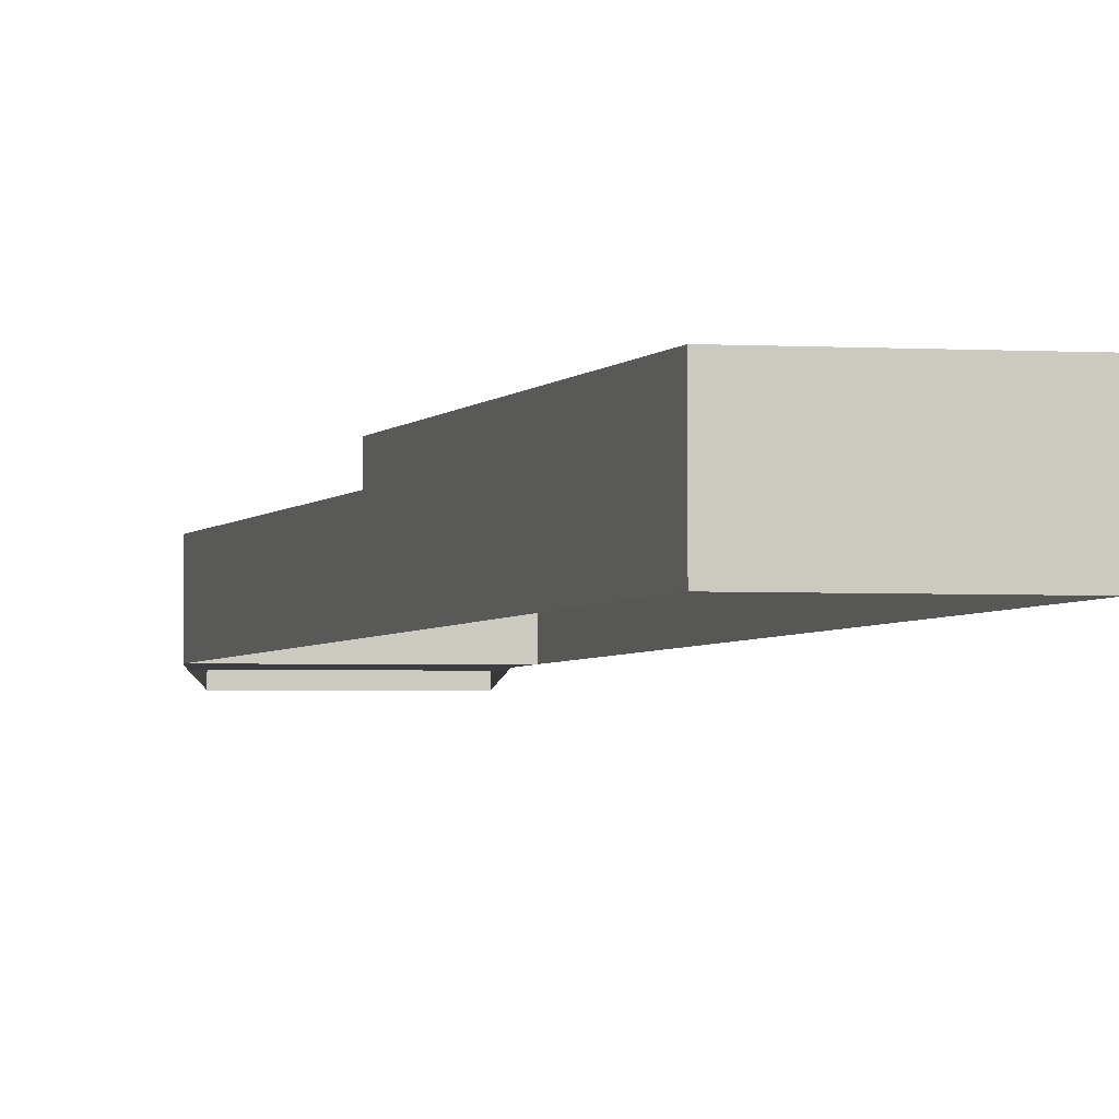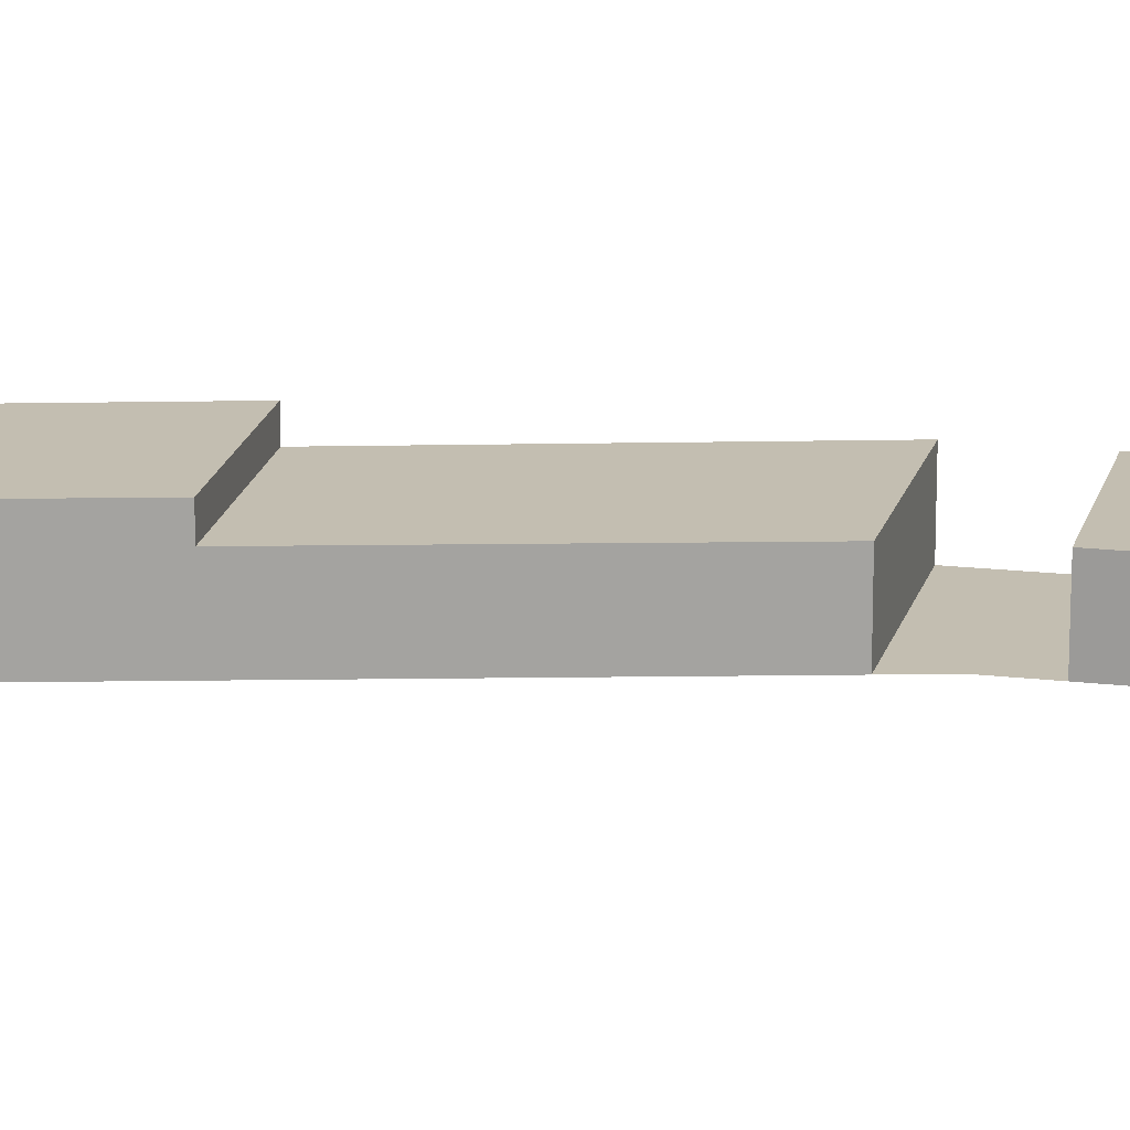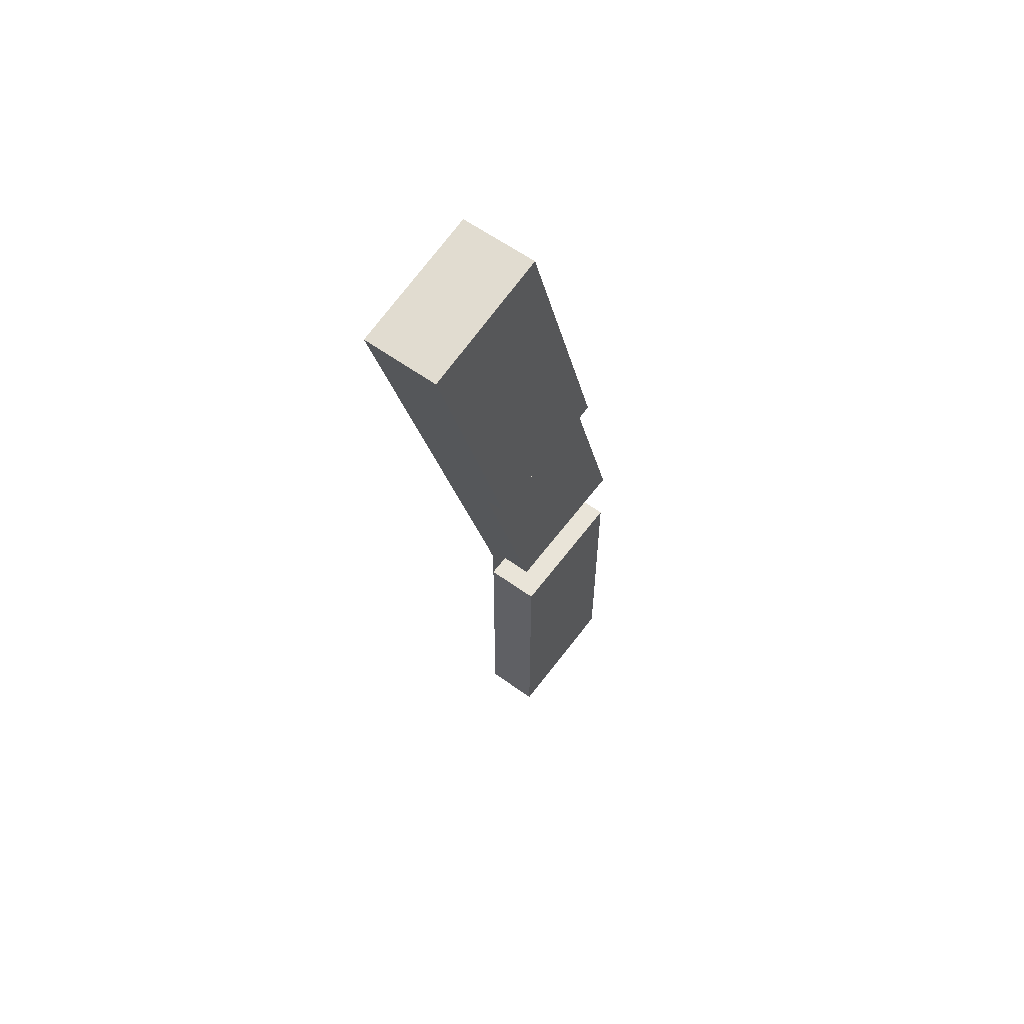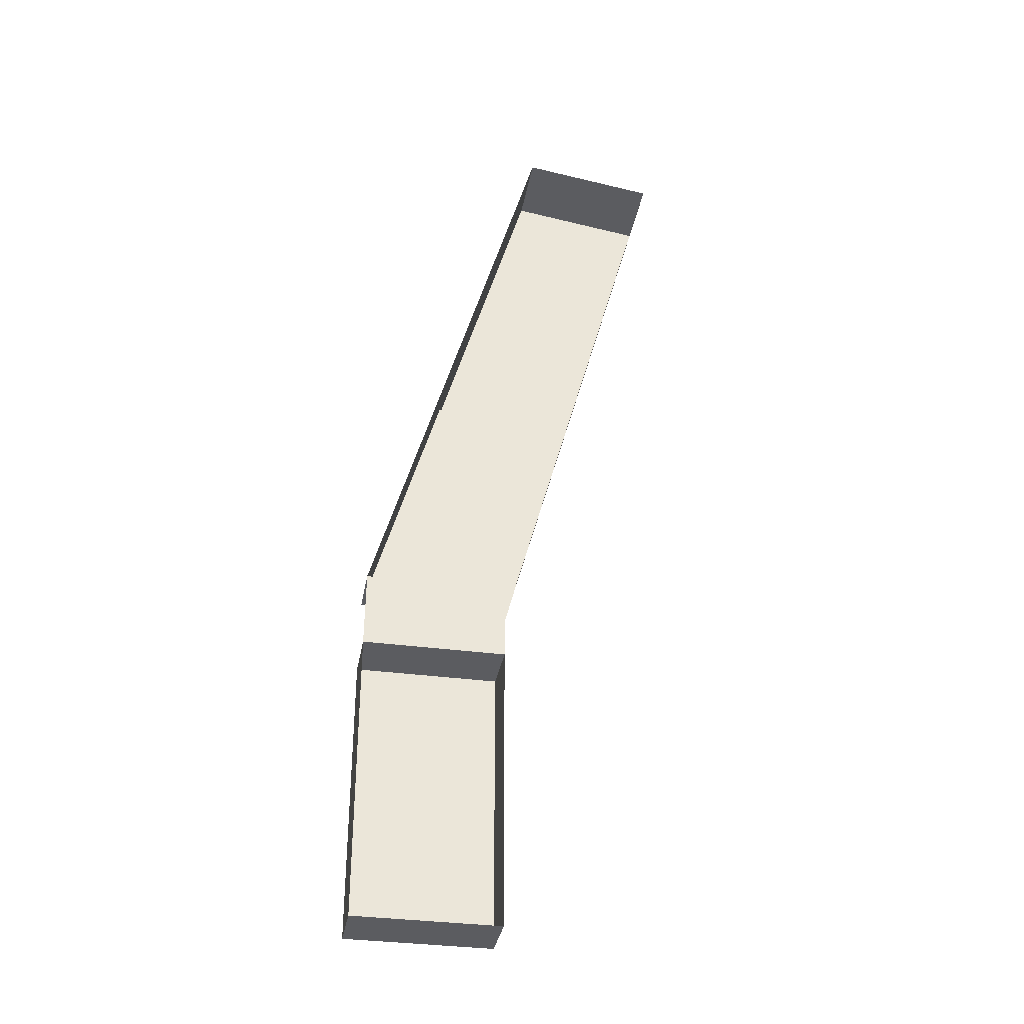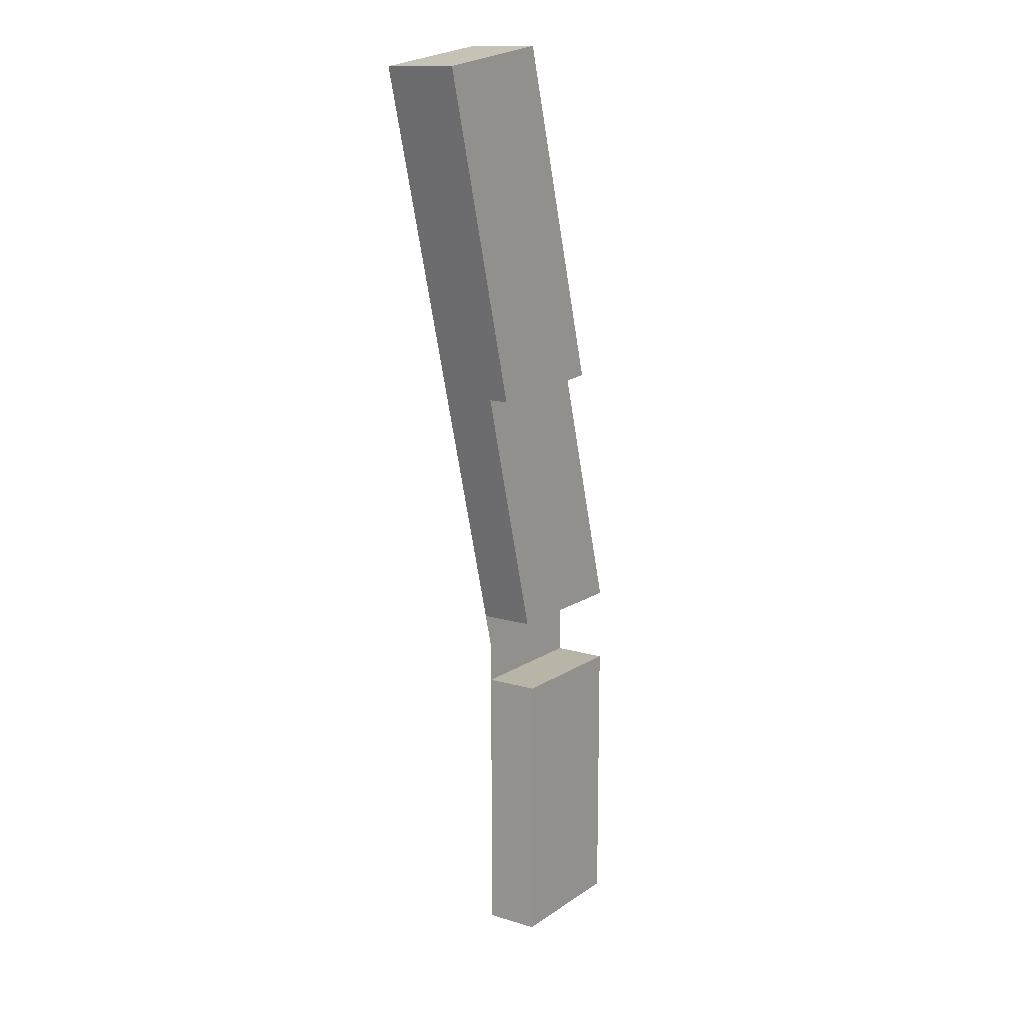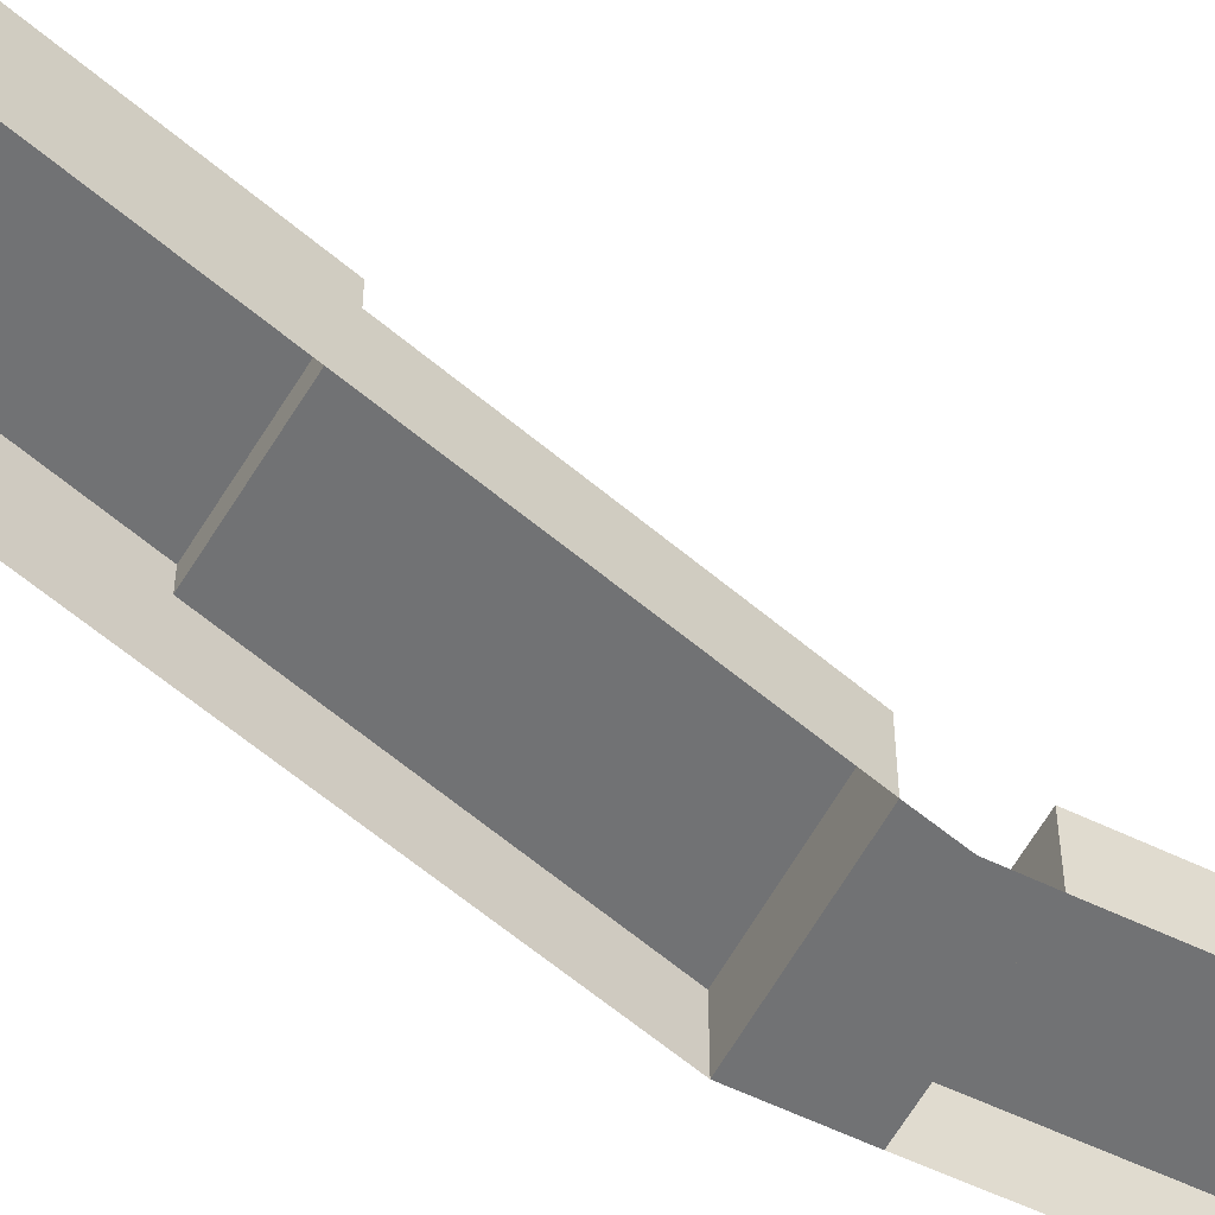
<metadata>
{"format":"obj","ext":"obj","renderer":"f3d","projection":"perspective","resolution":1024,"background":"white","views":[{"elev":-3.3,"azim":-2.4,"up":"+Y"},{"elev":17.2,"azim":103.6,"up":"+Y"},{"elev":60.1,"azim":126.4,"up":"+Z"},{"elev":-34.9,"azim":-10.1,"up":"+Z"},{"elev":13.3,"azim":124.2,"up":"+Z"},{"elev":-55.6,"azim":62.9,"up":"+Y"}]}
</metadata>
<code>
o soraria4f_Cube.071
v -0.3152 0.1131 0.2914
v -0.3152 0.2299 0.2914
v -0.3152 0.1131 -0.3112
v -0.3152 0.2299 -0.3112
v -0.0164 0.1131 0.2914
v -0.0164 0.2299 0.2914
v -0.0164 0.1131 -0.3112
v -0.0164 0.2299 -0.3112
v -0.3152 0.2299 0.2914
v -0.3152 0.1131 -0.3112
v -0.3152 0.2299 -0.3112
v -0.0164 0.1131 0.2914
v -0.0164 0.2299 0.2914
v -0.0164 0.1131 -0.3112
v -0.0164 0.2299 -0.3112
v 0.05291 0.1131 1.741
v -0.314 0.1131 0.4536
v -0.314 0.2299 0.4536
v 0.3424 0.1131 1.698
v 0.004951 0.1131 0.4536
v 0.004951 0.2299 0.4536
v 0.1519 0.2299 0.9955
v -0.1542 0.2299 1.014
v 0.3424 0.2722 1.698
v 0.05291 0.2722 1.741
v 0.1519 0.2722 0.9955
v -0.1542 0.2722 1.014
v -0.01605 0.1131 0.3725
f 3 4 8 7
f 5 6 2 1
f 7 8 6 5
f 4 3 1 2
f 4 2 6 8
f 10 11 15 14
f 12 13 9 1
f 14 15 13 12
f 11 10 1 9
f 11 9 13 15
f 17 18 21 20
f 19 22 26 24
f 17 20 28
f 18 23 22 21
f 18 17 16 23
f 20 21 22 19
f 27 25 24 26
f 16 19 24 25
f 22 23 27 26
f 23 16 25 27
f 1 17 28
f 12 1 28

</code>
